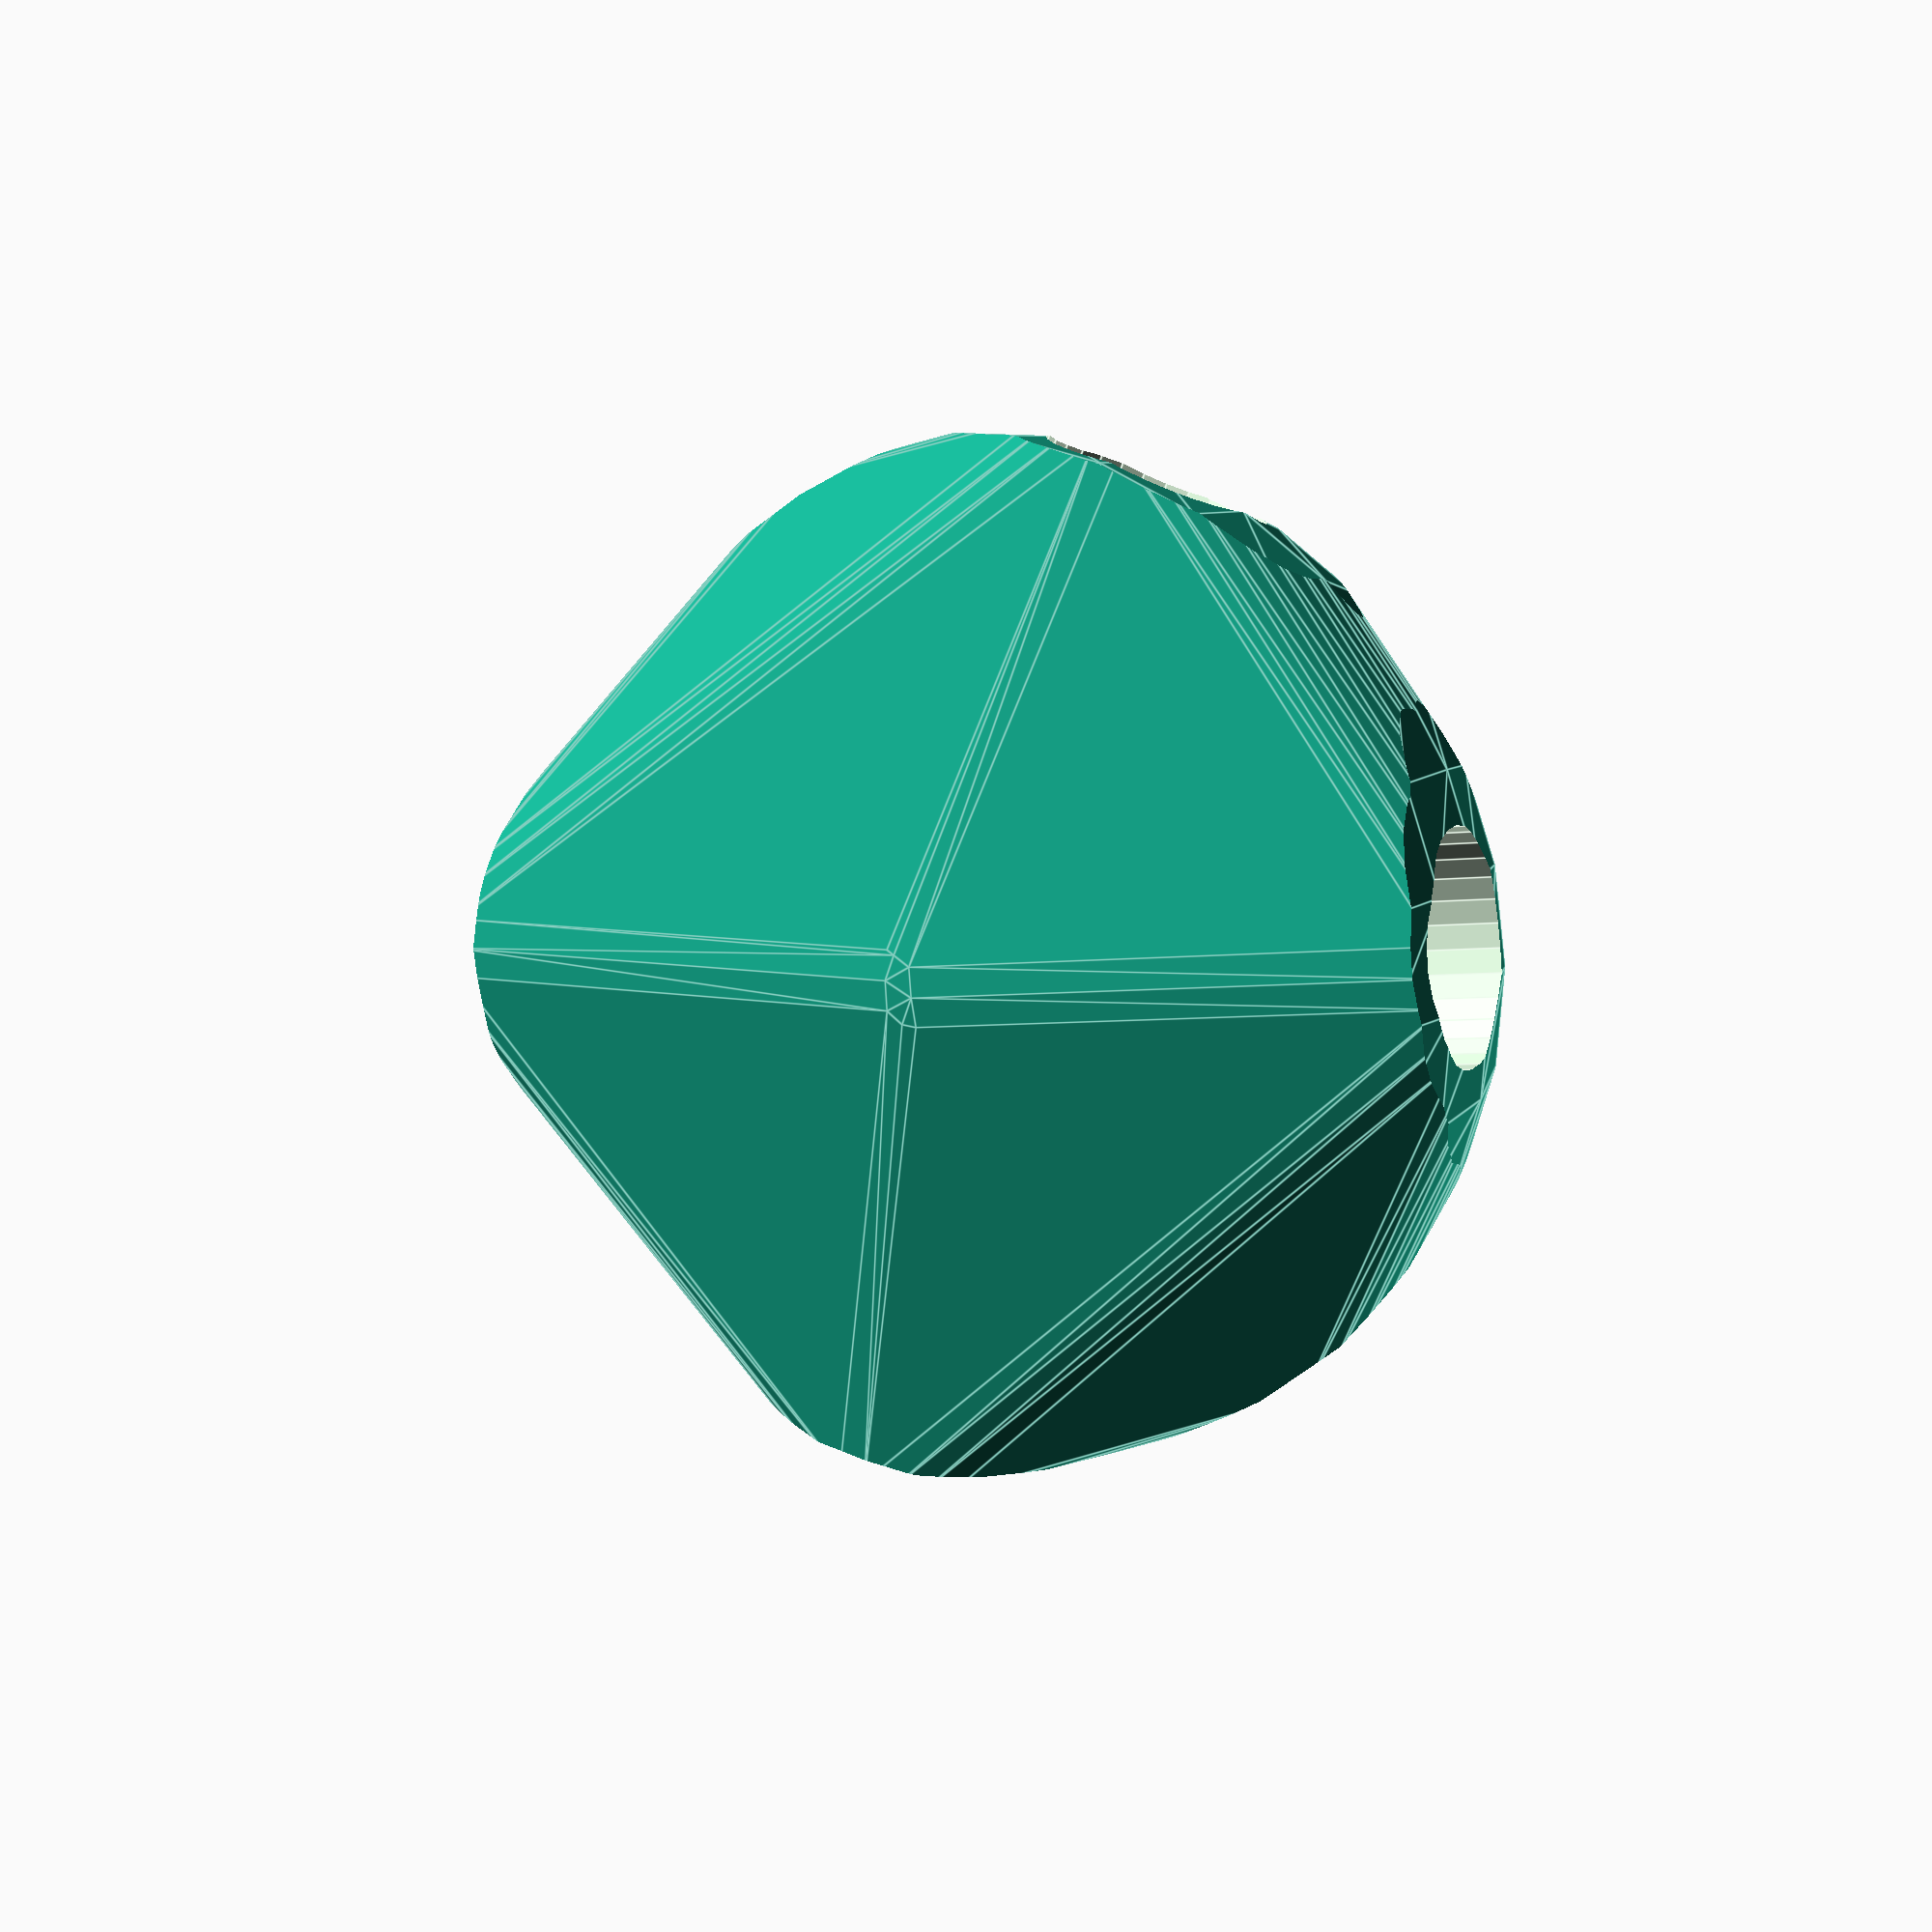
<openscad>


difference() {
	intersection() {
		hull() {
			rotate(a = -88.6831374236, v = [-0.7027572733, 0.7110584100, 0.0000000000]) {
				rotate(a = -90.0000000000, v = [0.2588190451, 0.9659258263, -0.0000000000]) {
					cylinder(h = 60, r = 16.2000000000);
				}
			}
			rotate(a = -88.6831374236, v = [-0.7027572733, 0.7110584100, 0.0000000000]) {
				rotate(a = -90.0000000000, v = [-0.9659258263, -0.2588190451, 0.0000000000]) {
					cylinder(h = 60, r = 16.2000000000);
				}
			}
			rotate(a = -88.6831374236, v = [-0.7027572733, 0.7110584100, 0.0000000000]) {
				rotate(a = -29.3094094074, v = [0.1966730968, 0.4482801196, -0.0000000000]) {
					cylinder(h = 60, r = 16.2000000000);
				}
			}
			rotate(a = -88.6831374236, v = [-0.7027572733, 0.7110584100, 0.0000000000]) {
				rotate(a = -42.4789237693, v = [-0.6333164671, -0.2344481671, 0.0000000000]) {
					cylinder(h = 60, r = 16.2000000000);
				}
			}
			rotate(a = -88.6831374236, v = [-0.7027572733, 0.7110584100, 0.0000000000]) {
				rotate(a = -135.5898209308, v = [0.3687278187, 0.5947656729, -0.0000000000]) {
					cylinder(h = 60, r = 16.2000000000);
				}
			}
			rotate(a = -88.6831374236, v = [-0.7027572733, 0.7110584100, 0.0000000000]) {
				rotate(a = -149.0427102646, v = [-0.3752236381, -0.3518714557, 0.0000000000]) {
					cylinder(h = 60, r = 16.2000000000);
				}
			}
		}
		sphere(r = 60);
	}
	union() {
		rotate(a = -88.6831374236, v = [-0.7027572733, 0.7110584100, 0.0000000000]) {
			rotate(a = -90.0000000000, v = [0.2588190451, 0.9659258263, -0.0000000000]) {
				translate(v = [0, 0, 35]) {
					cylinder(h = 100, r = 13.2000000000);
				}
			}
		}
		rotate(a = -88.6831374236, v = [-0.7027572733, 0.7110584100, 0.0000000000]) {
			rotate(a = -90.0000000000, v = [-0.9659258263, -0.2588190451, 0.0000000000]) {
				translate(v = [0, 0, 35]) {
					cylinder(h = 100, r = 13.2000000000);
				}
			}
		}
		rotate(a = -88.6831374236, v = [-0.7027572733, 0.7110584100, 0.0000000000]) {
			rotate(a = -29.3094094074, v = [0.1966730968, 0.4482801196, -0.0000000000]) {
				translate(v = [0, 0, 35]) {
					cylinder(h = 100, r = 13.2000000000);
				}
			}
		}
		rotate(a = -88.6831374236, v = [-0.7027572733, 0.7110584100, 0.0000000000]) {
			rotate(a = -42.4789237693, v = [-0.6333164671, -0.2344481671, 0.0000000000]) {
				translate(v = [0, 0, 35]) {
					cylinder(h = 100, r = 13.2000000000);
				}
			}
		}
		rotate(a = -88.6831374236, v = [-0.7027572733, 0.7110584100, 0.0000000000]) {
			rotate(a = -135.5898209308, v = [0.3687278187, 0.5947656729, -0.0000000000]) {
				translate(v = [0, 0, 35]) {
					cylinder(h = 100, r = 13.2000000000);
				}
			}
		}
		rotate(a = -88.6831374236, v = [-0.7027572733, 0.7110584100, 0.0000000000]) {
			rotate(a = -149.0427102646, v = [-0.3752236381, -0.3518714557, 0.0000000000]) {
				translate(v = [0, 0, 35]) {
					cylinder(h = 100, r = 13.2000000000);
				}
			}
		}
	}
}
</openscad>
<views>
elev=347.2 azim=190.2 roll=31.2 proj=p view=edges
</views>
